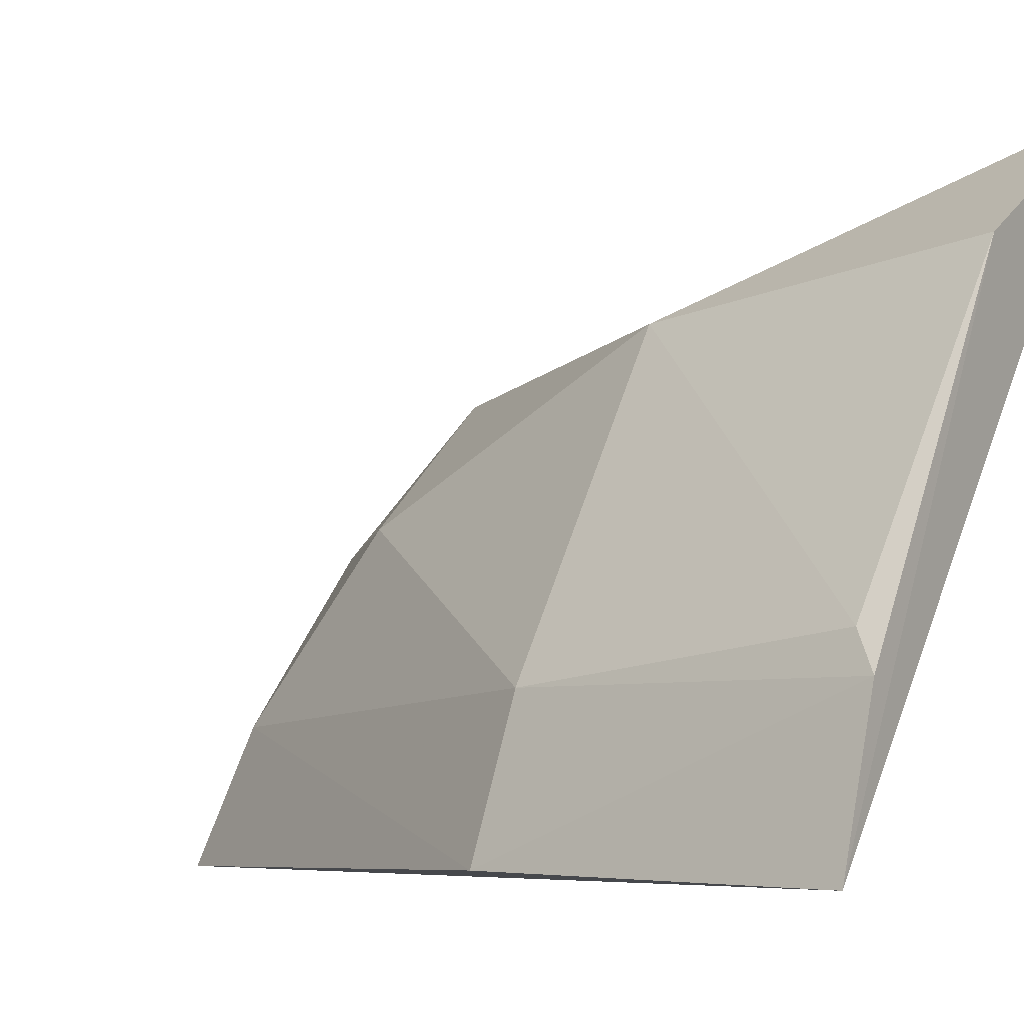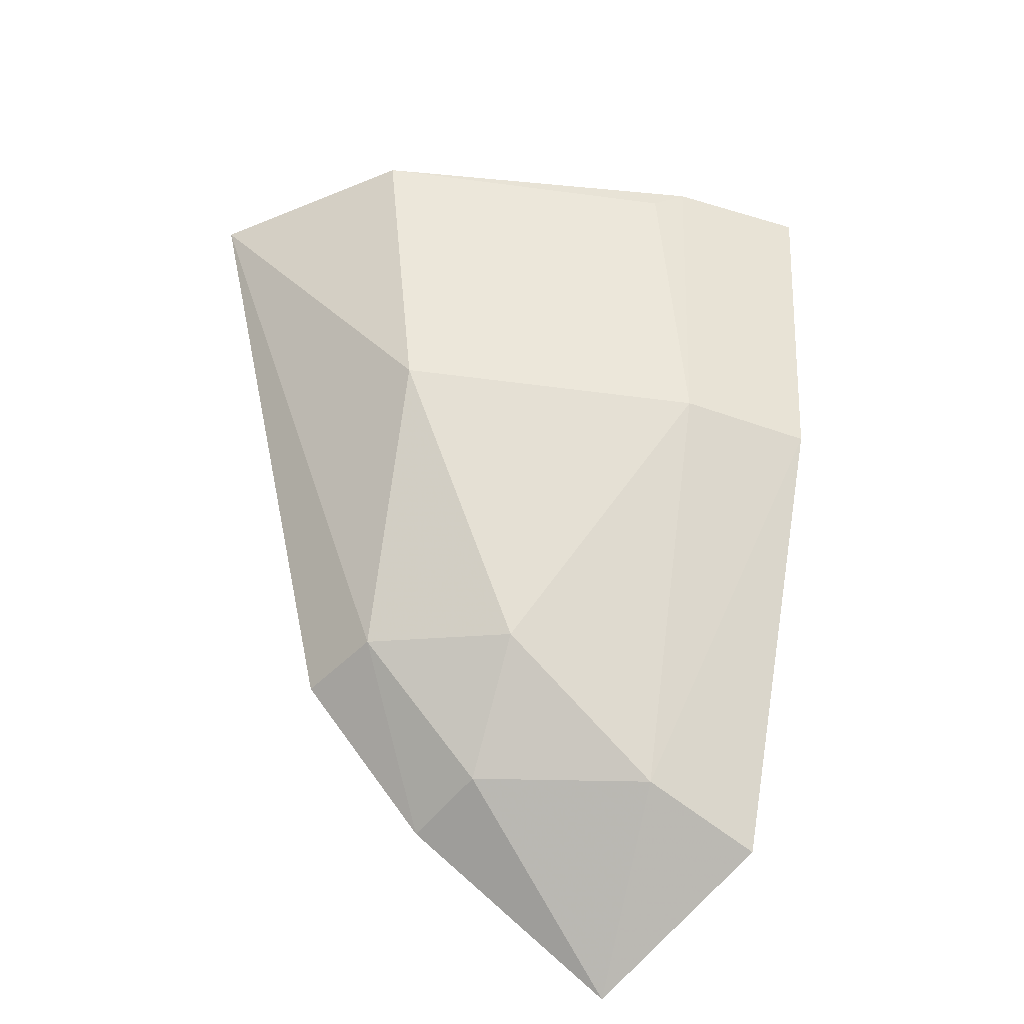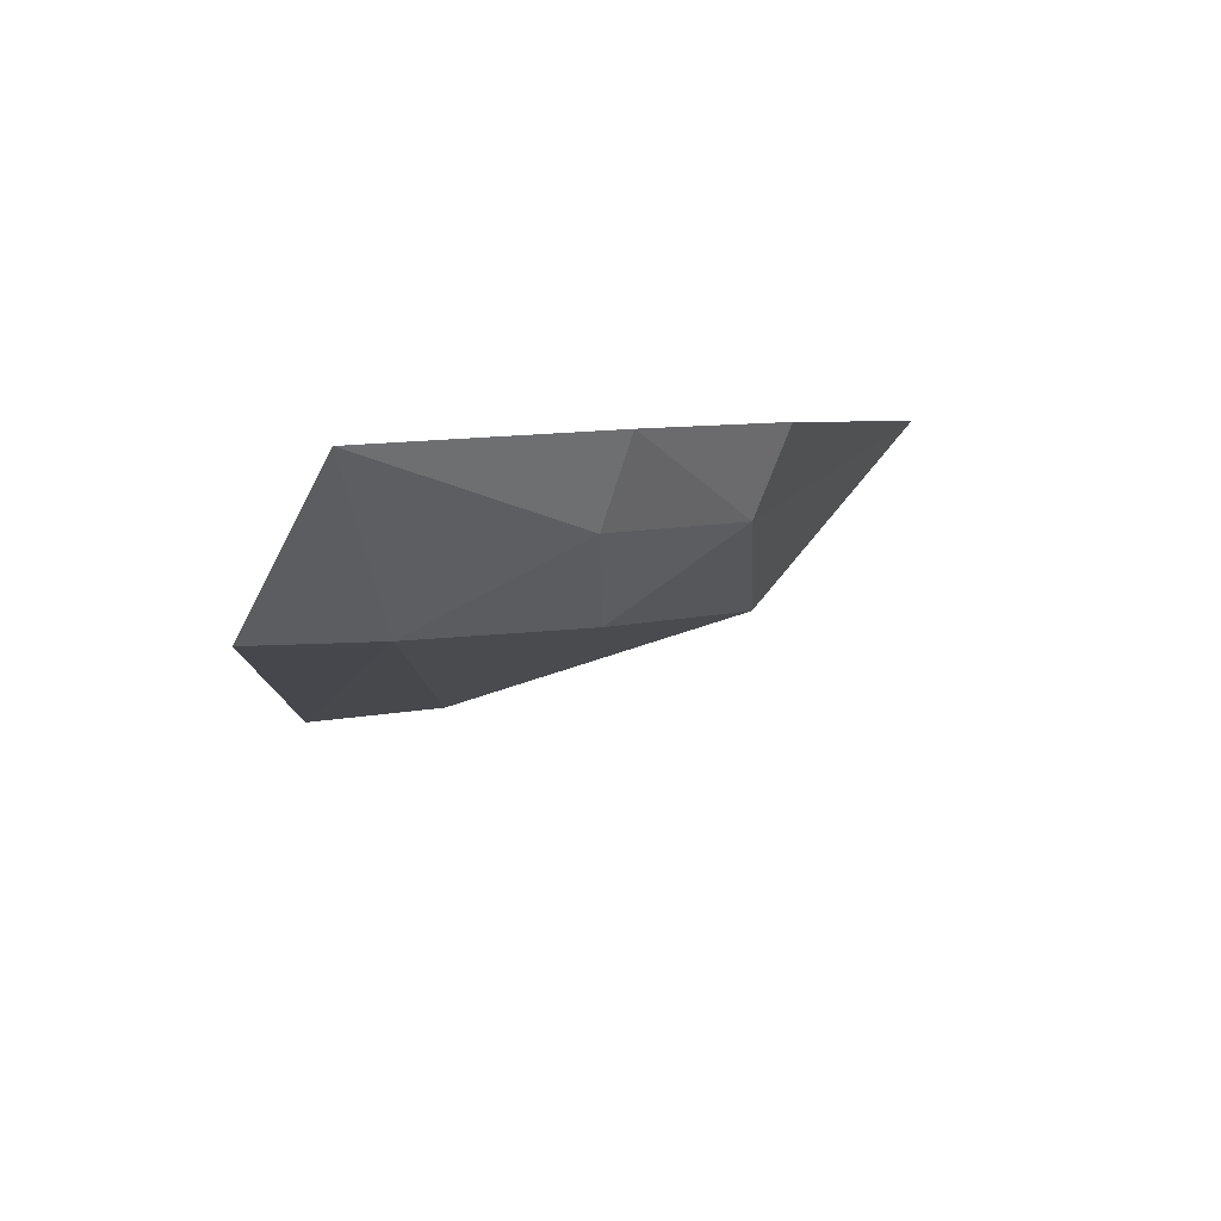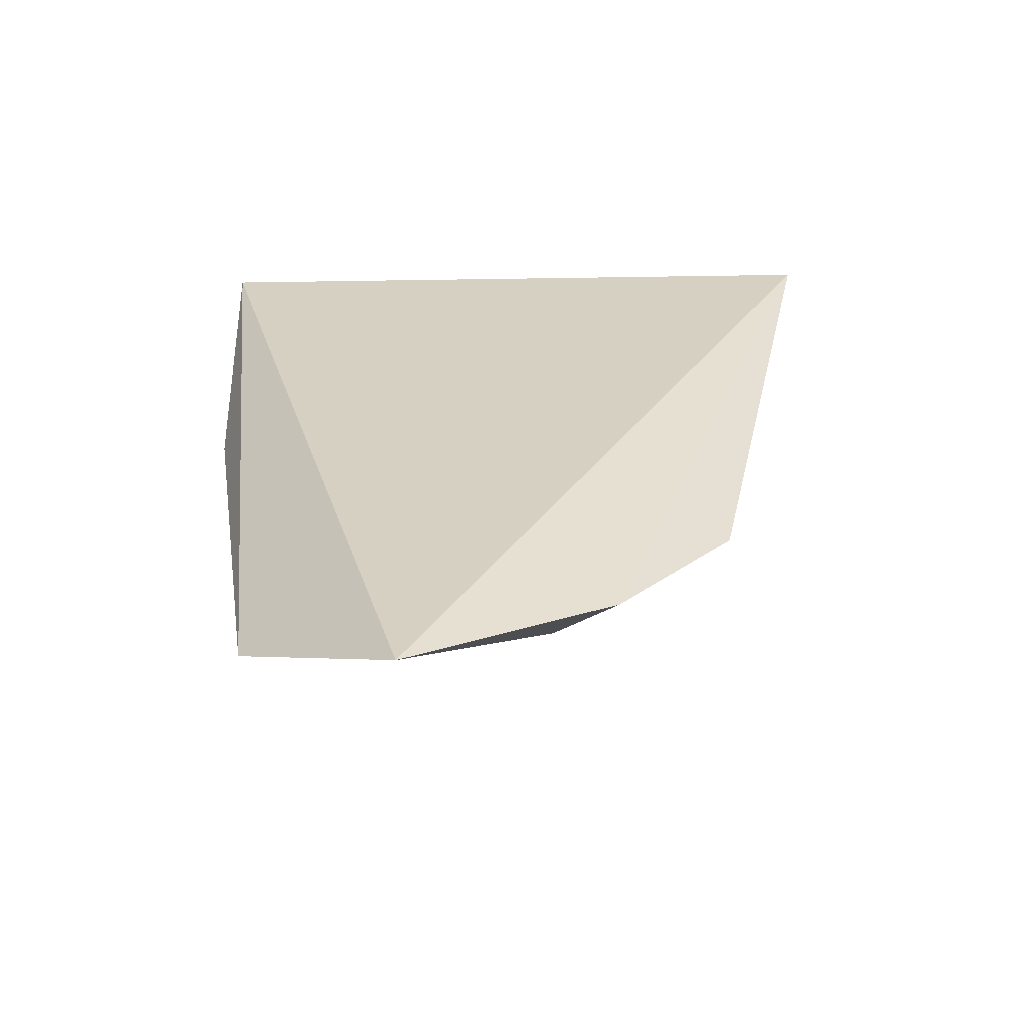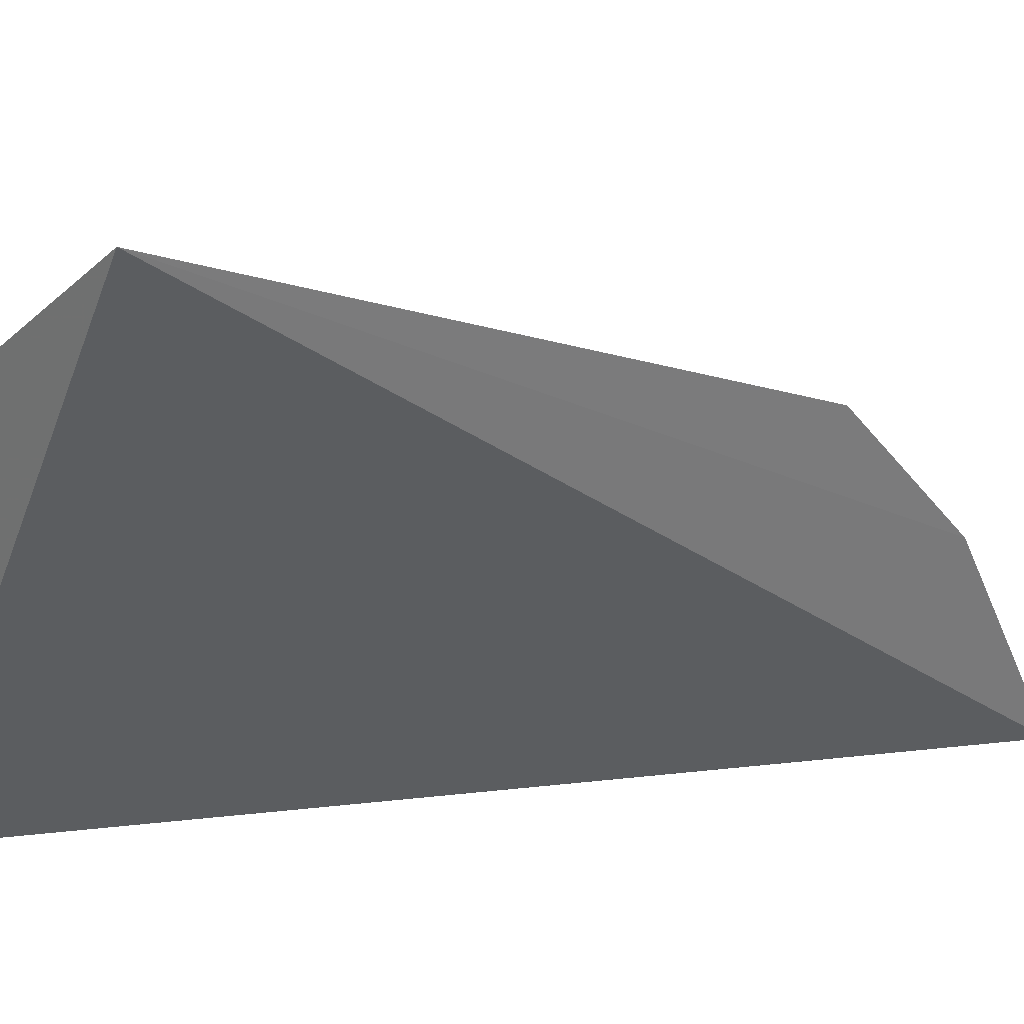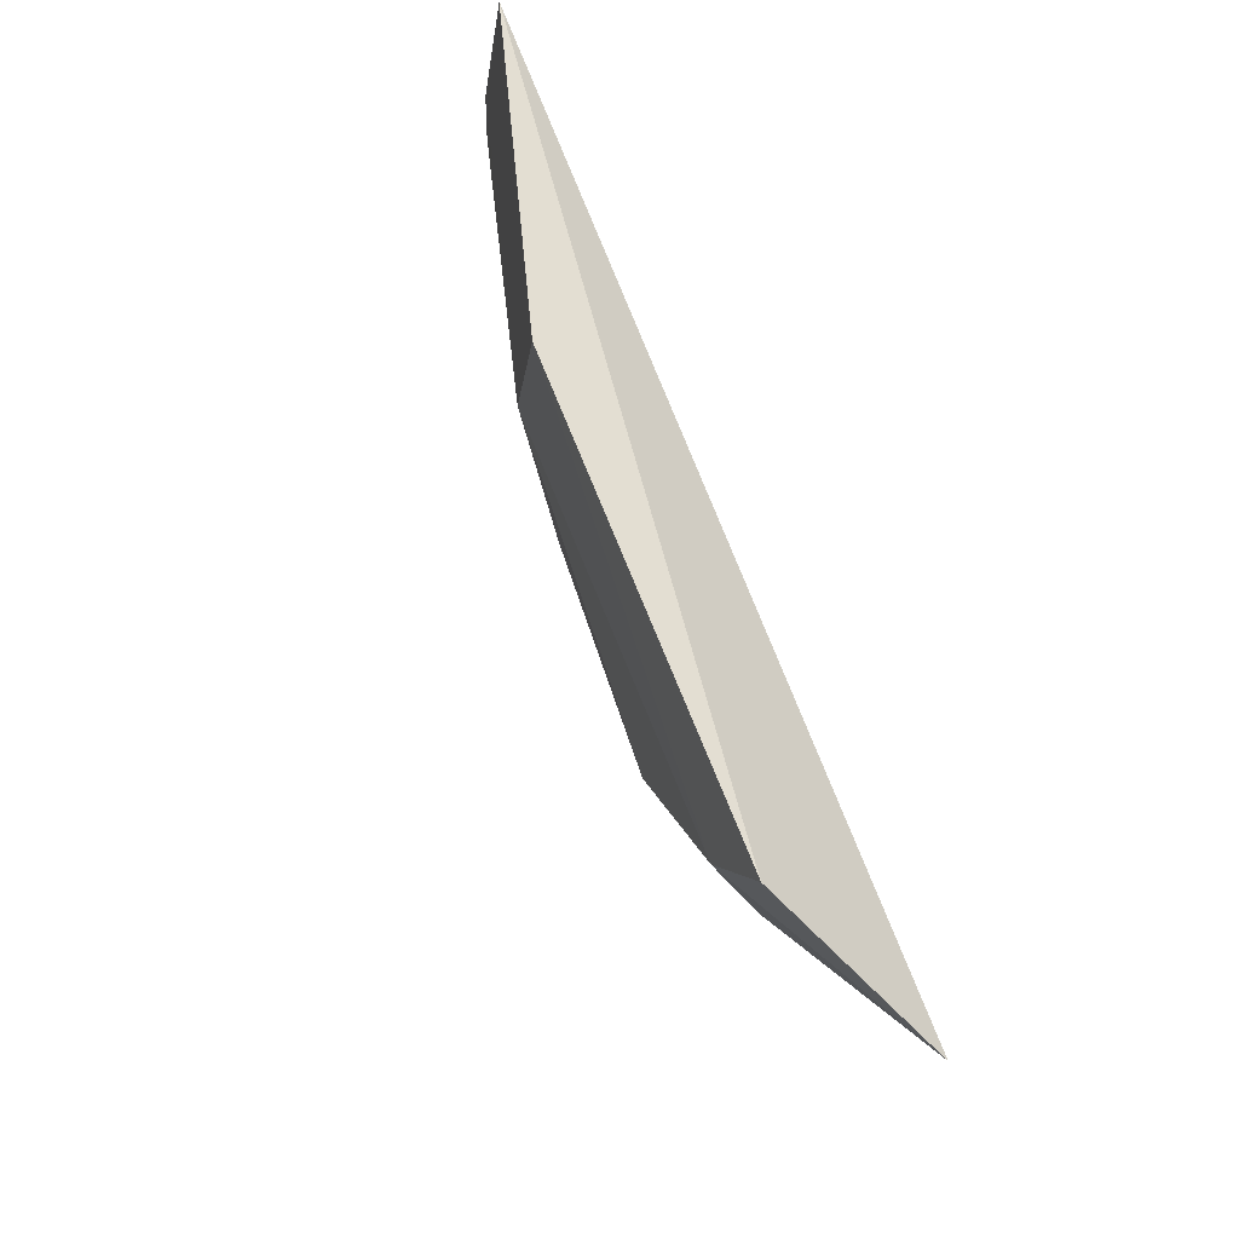
<metadata>
{"format":"obj","ext":"obj","renderer":"f3d","projection":"perspective","resolution":1024,"background":"white","views":[{"elev":-2.3,"azim":-52.6,"up":"+Y"},{"elev":-41.4,"azim":-124.7,"up":"+Z"},{"elev":-77.5,"azim":79.1,"up":"+Z"},{"elev":-43.5,"azim":56.0,"up":"+Z"},{"elev":17.4,"azim":54.7,"up":"+Y"},{"elev":-23.2,"azim":-23.0,"up":"+Z"}]}
</metadata>
<code>
v -0.05419 -0.4558 -0.1692
v -0.05279 -0.4613 -0.1864
v -0.06492 -0.4725 -0.1788
v -0.0541 -0.4717 -0.1949
v -0.05311 -0.4653 -0.1906
v -0.06588 -0.4723 -0.1691
v -0.05945 -0.4605 -0.1779
v -0.05967 -0.4735 -0.1918
v -0.0555 -0.4617 -0.1861
v -0.05985 -0.4592 -0.169
v -0.05882 -0.465 -0.1864
v -0.06436 -0.4673 -0.1696
v -0.05922 -0.4699 -0.1903
v -0.06384 -0.4687 -0.1784
v -0.05582 -0.4656 -0.1899
v -0.06477 -0.4683 -0.169
f 5 2 1
f 5 1 4
f 6 4 1
f 8 6 3
f 8 4 6
f 9 7 1
f 9 1 2
f 9 2 5
f 10 6 1
f 10 1 7
f 11 7 9
f 12 10 7
f 13 8 3
f 13 4 8
f 14 7 11
f 14 12 7
f 14 13 3
f 14 11 13
f 15 11 9
f 15 9 5
f 15 13 11
f 15 5 4
f 15 4 13
f 16 6 10
f 16 10 12
f 16 12 14
f 16 14 3
f 16 3 6

</code>
